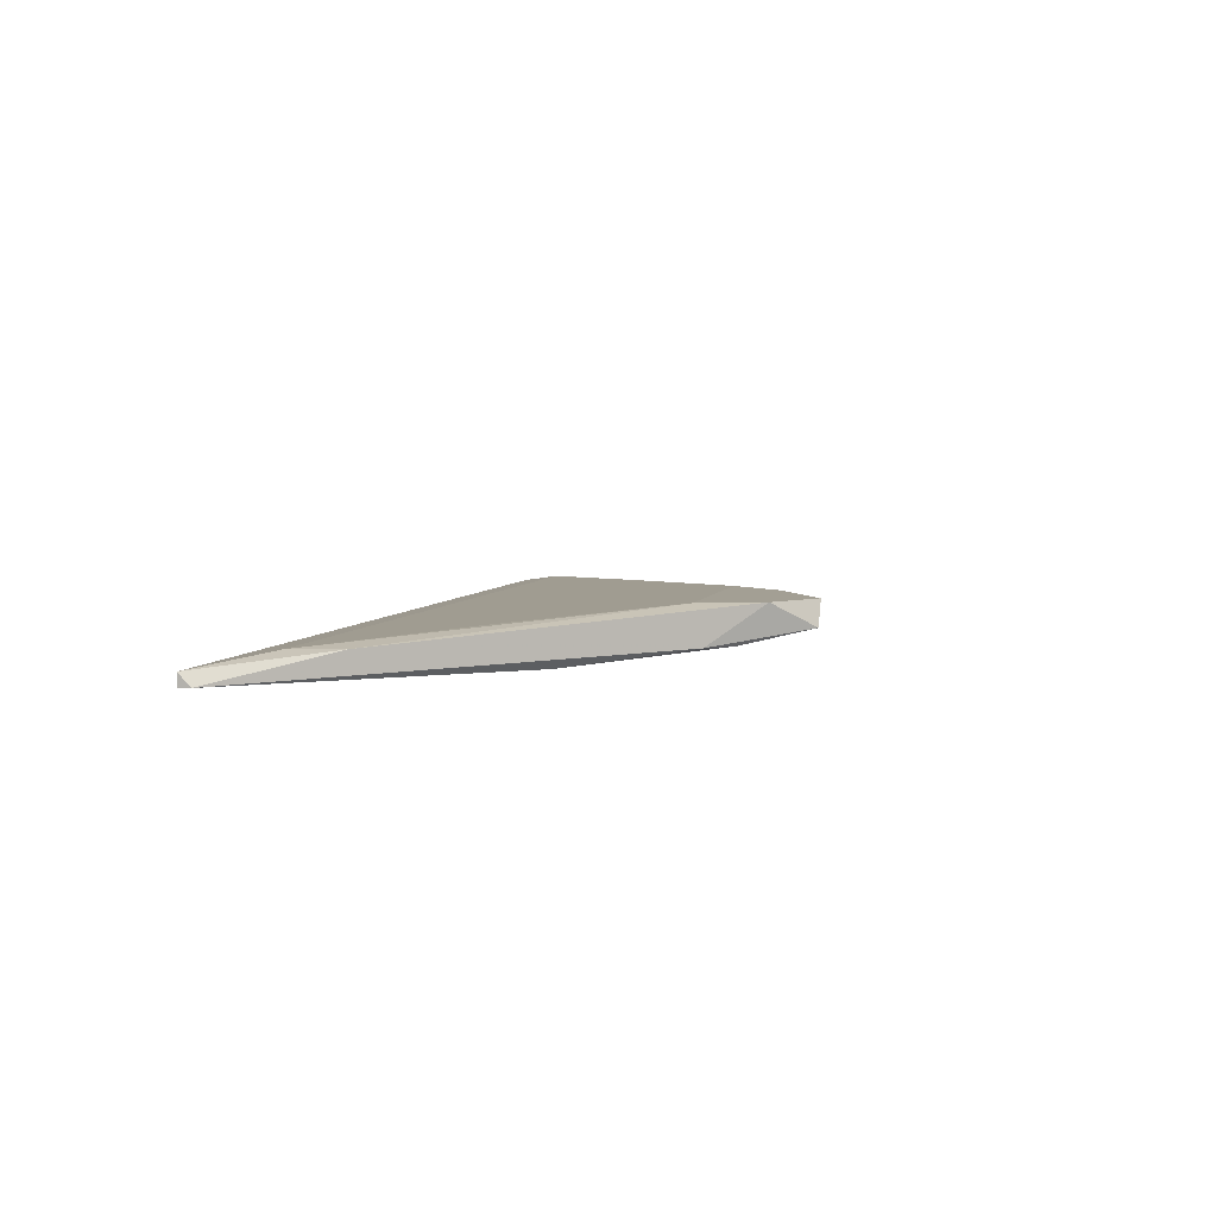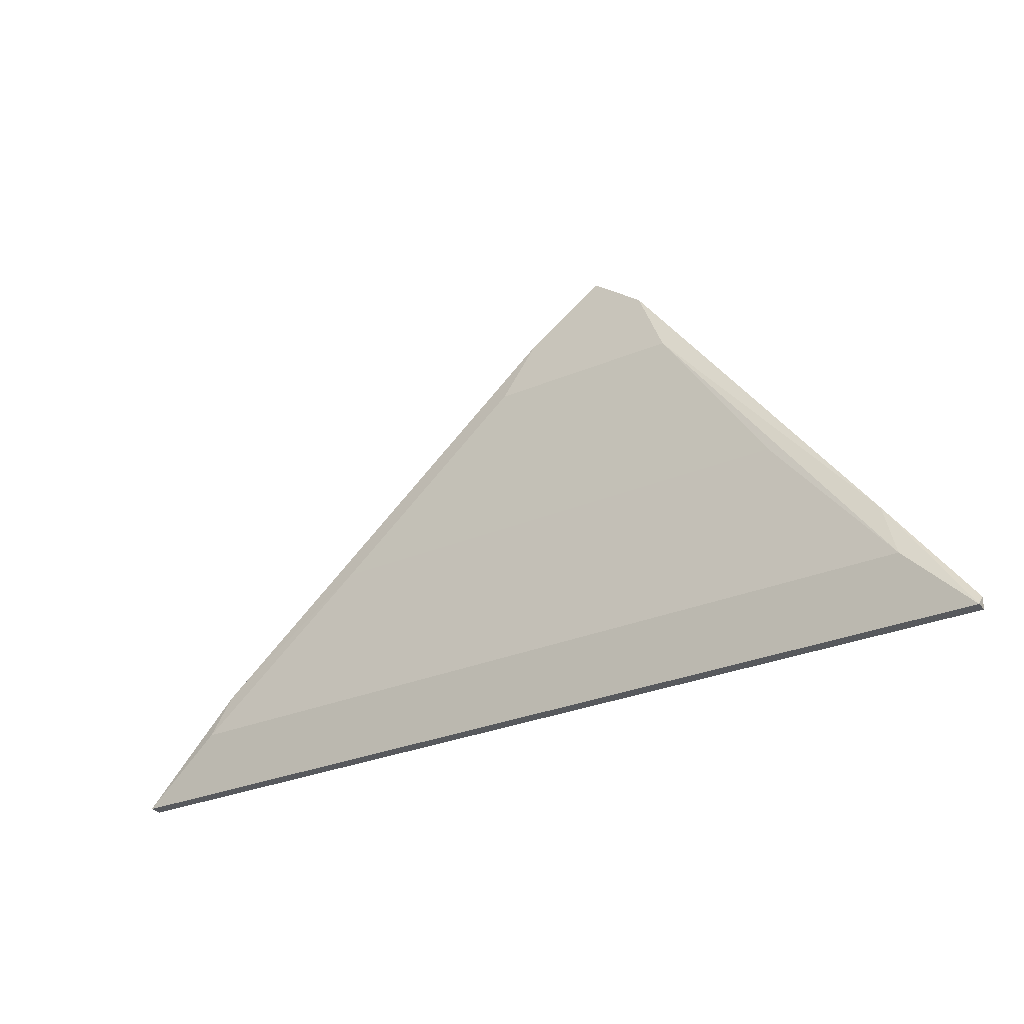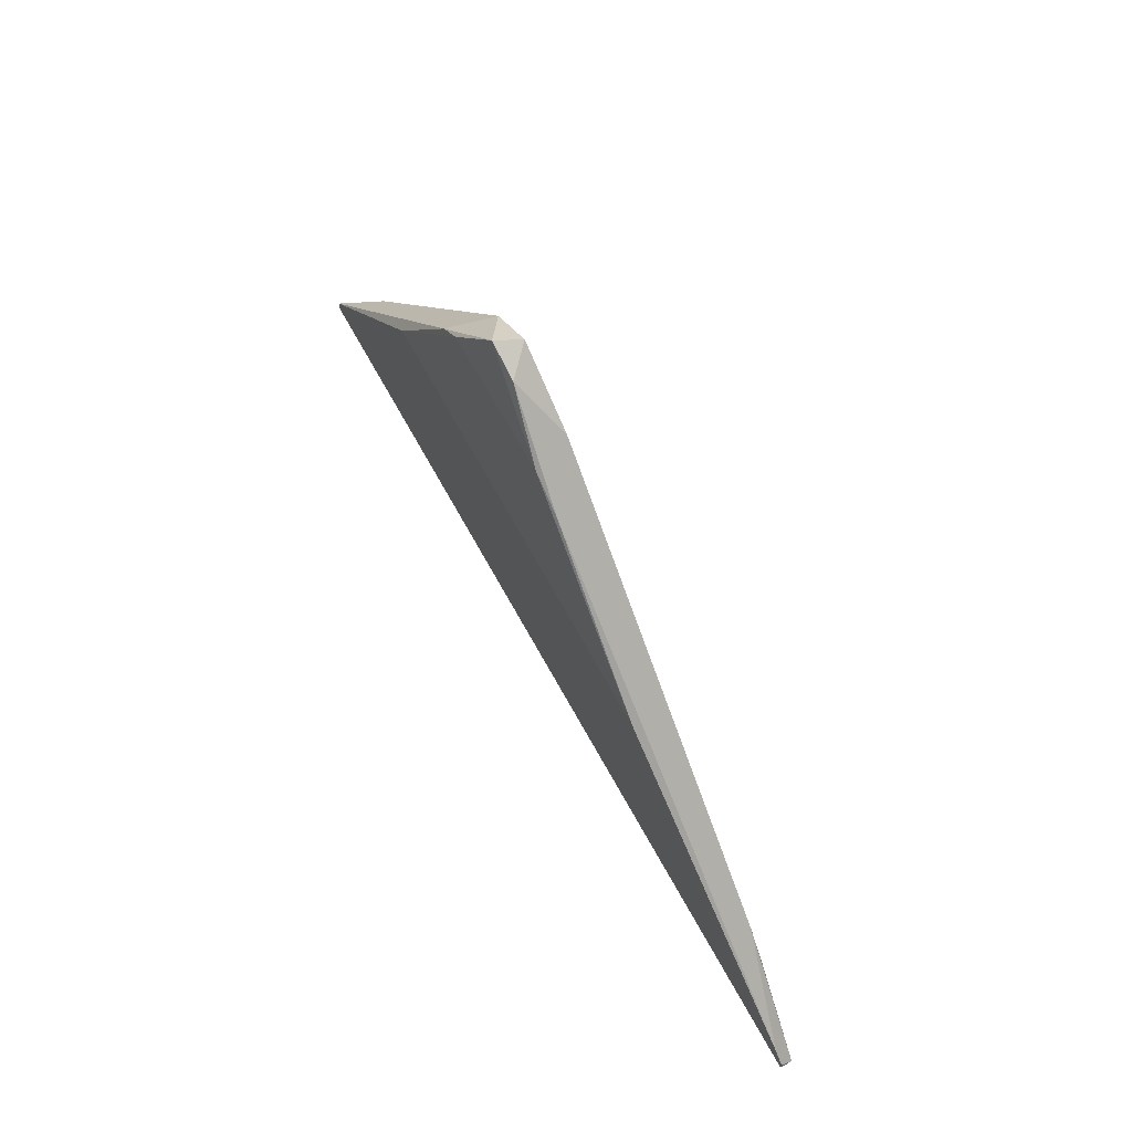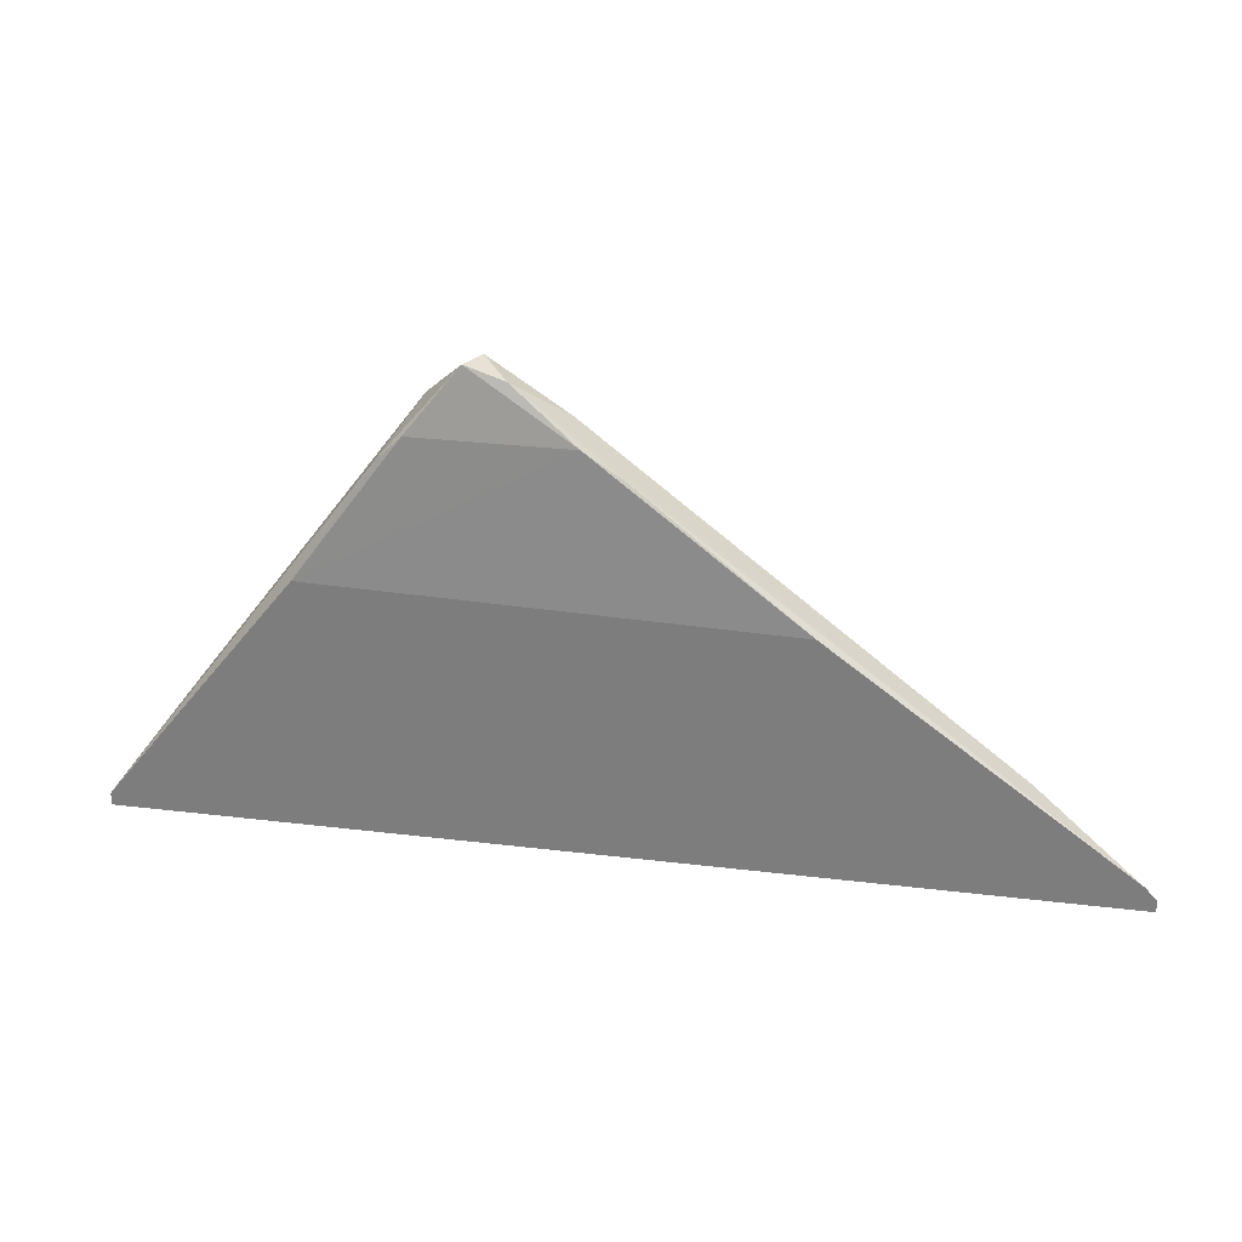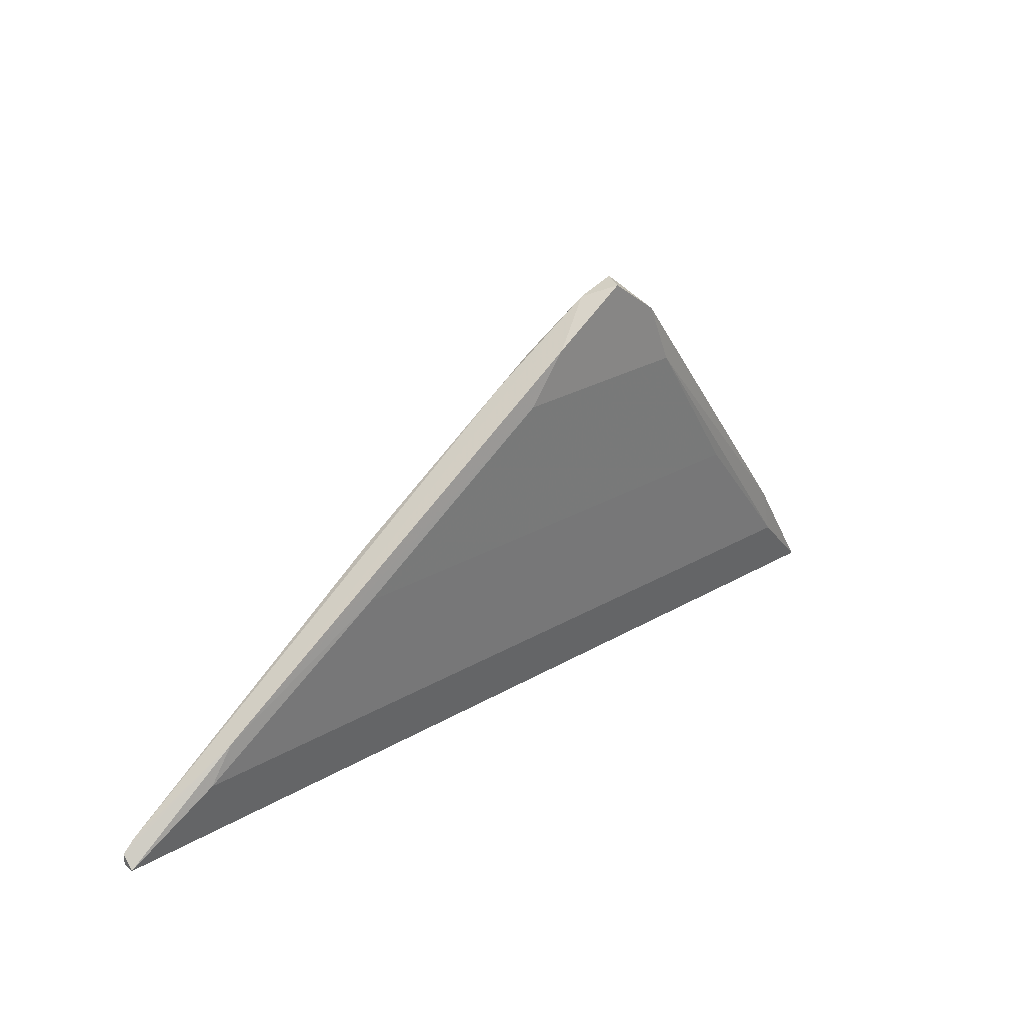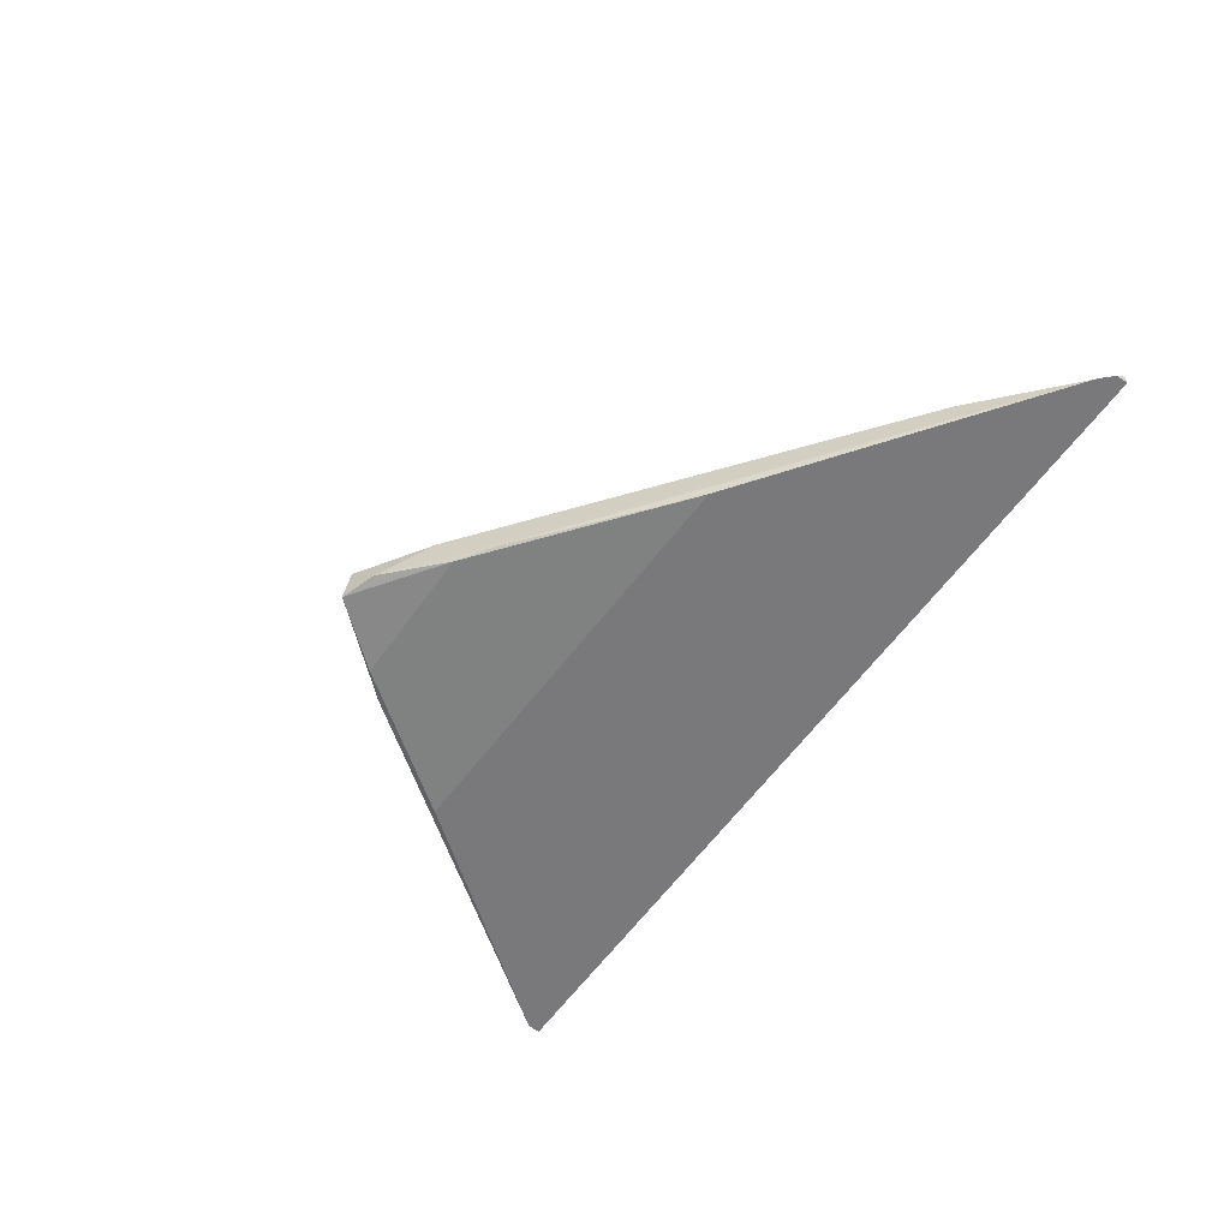
<metadata>
{"format":"obj","ext":"obj","renderer":"f3d","projection":"perspective","resolution":1024,"background":"white","views":[{"elev":5.3,"azim":-75.4,"up":"+Y"},{"elev":-29.4,"azim":-148.1,"up":"+Z"},{"elev":67.4,"azim":61.2,"up":"+Z"},{"elev":29.2,"azim":10.2,"up":"+Z"},{"elev":27.8,"azim":138.5,"up":"+Z"},{"elev":-57.9,"azim":55.3,"up":"+Y"}]}
</metadata>
<code>
v -0.01043 -0.01952 0.06398
v -0.04297 -0.01839 0.0393
v -0.01829 -0.01615 0.06959
v -0.01155 -0.01615 0.0651
v 0.009759 -0.01727 0.04716
v -0.04409 -0.01839 0.03481
v -0.01941 -0.01839 0.06959
v 0.03332 -0.02064 0.03144
v 0.03445 -0.02064 0.03032
v 0.03445 -0.02064 0.0292
v 0.03445 -0.01952 0.0292
v -0.02614 -0.01952 0.06173
v -0.02277 -0.01615 0.06622
v 0.02659 -0.01839 0.03481
v -0.034 -0.01727 0.04716
v -0.03287 -0.02064 0.05163
v -0.008183 -0.01615 0.06061
v 0.00751 -0.02064 0.05051
v -0.04971 -0.02064 0.03032
v -0.04971 -0.02064 0.0292
v -0.04971 -0.01952 0.0292
v -0.0239 -0.01952 0.06398
v -0.01603 -0.01839 0.06847
v -0.02502 -0.01615 0.06061
v -0.007071 -0.01952 0.06173
v 0.02435 -0.01839 0.03818
f 23 25 8
f 19 20 16
f 16 20 9
f 11 6 14
f 16 9 18
f 20 19 21
f 11 20 21
f 6 11 21
f 24 3 4
f 3 24 13
f 7 3 13
f 14 6 5
f 9 11 26
f 11 14 26
f 14 5 26
f 20 11 10
f 11 9 10
f 9 20 10
f 18 25 1
f 16 18 1
f 22 16 1
f 7 22 1
f 24 4 17
f 5 24 17
f 4 26 17
f 26 5 17
f 19 16 12
f 13 19 12
f 7 13 12
f 16 22 12
f 22 7 12
f 24 6 2
f 21 19 2
f 6 21 2
f 13 24 2
f 19 13 2
f 6 24 15
f 24 5 15
f 5 6 15
f 3 7 23
f 4 3 23
f 26 4 23
f 1 25 23
f 7 1 23
f 25 18 8
f 18 9 8
f 9 26 8
f 26 23 8

</code>
